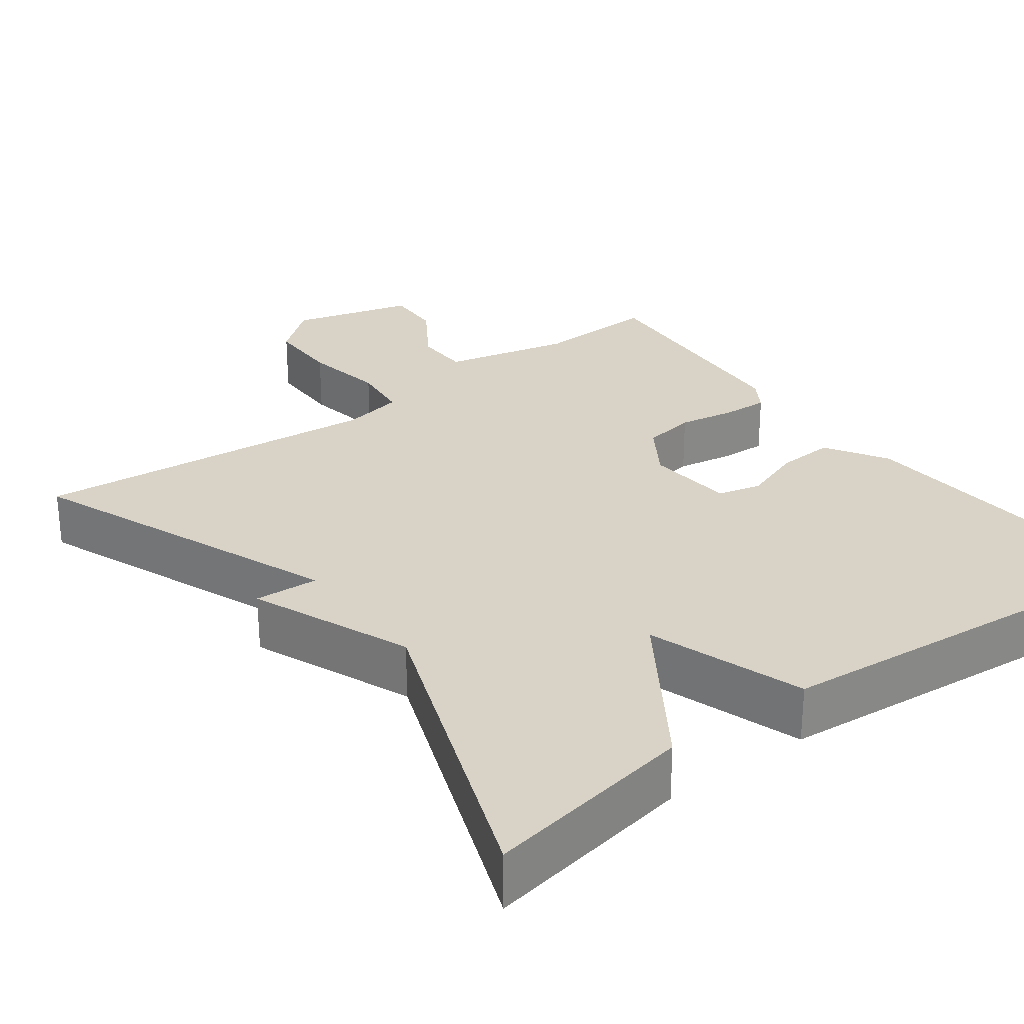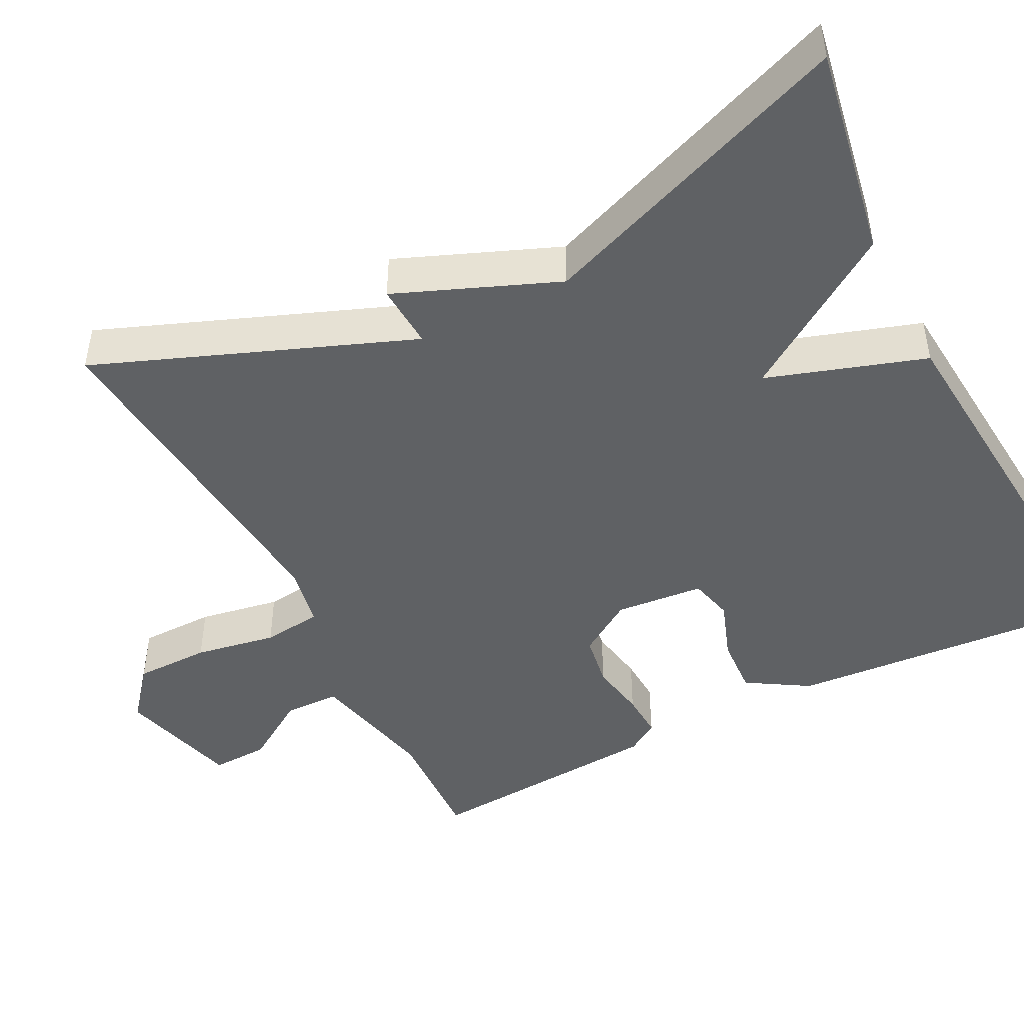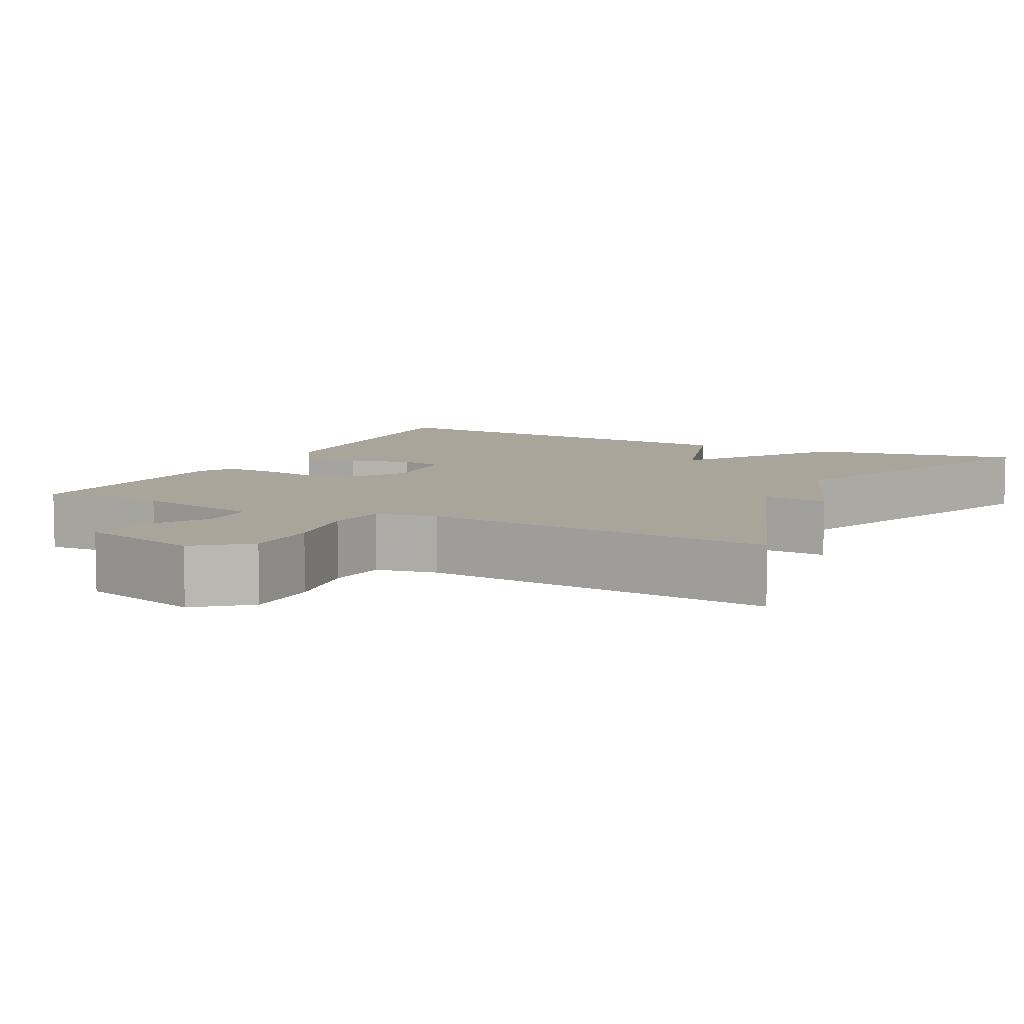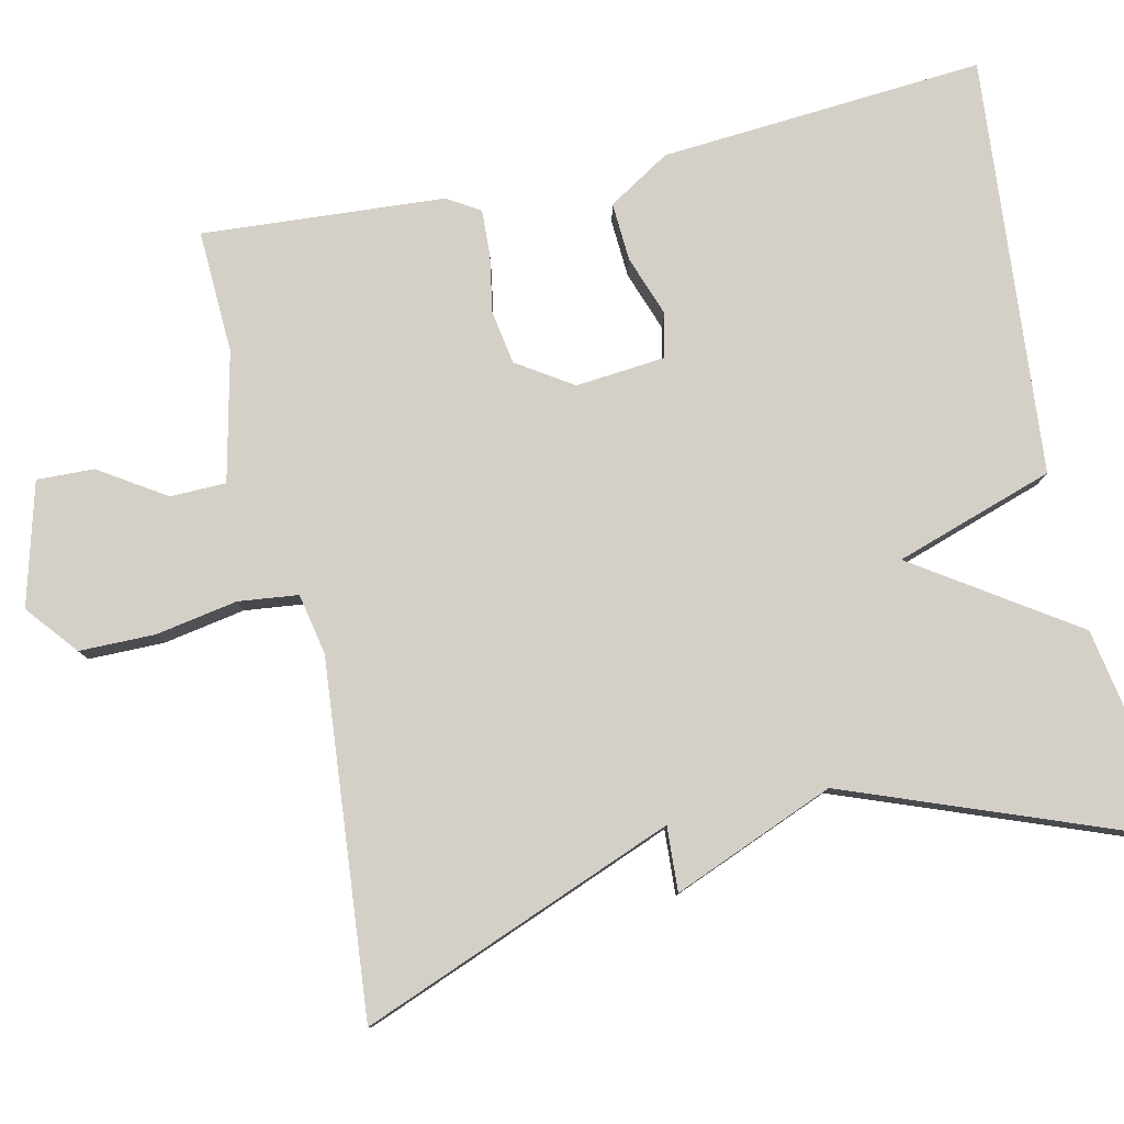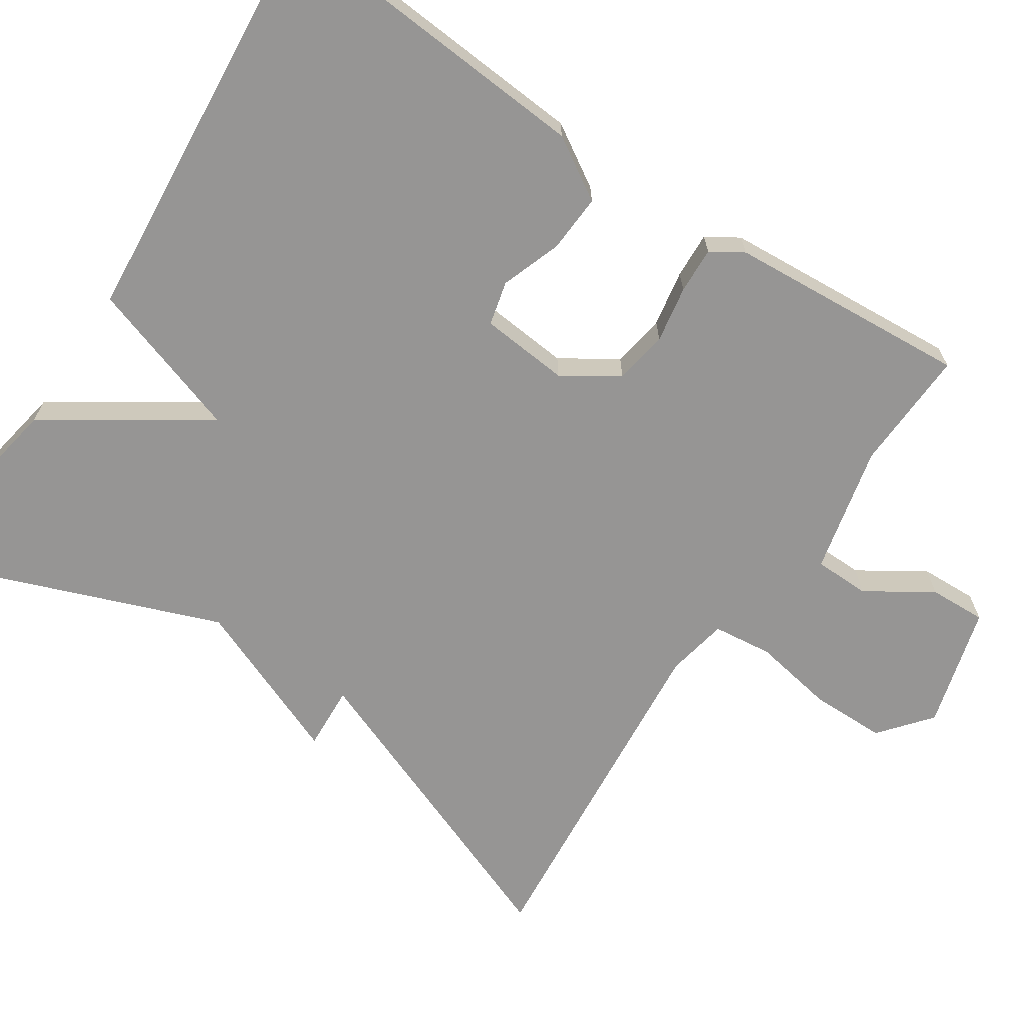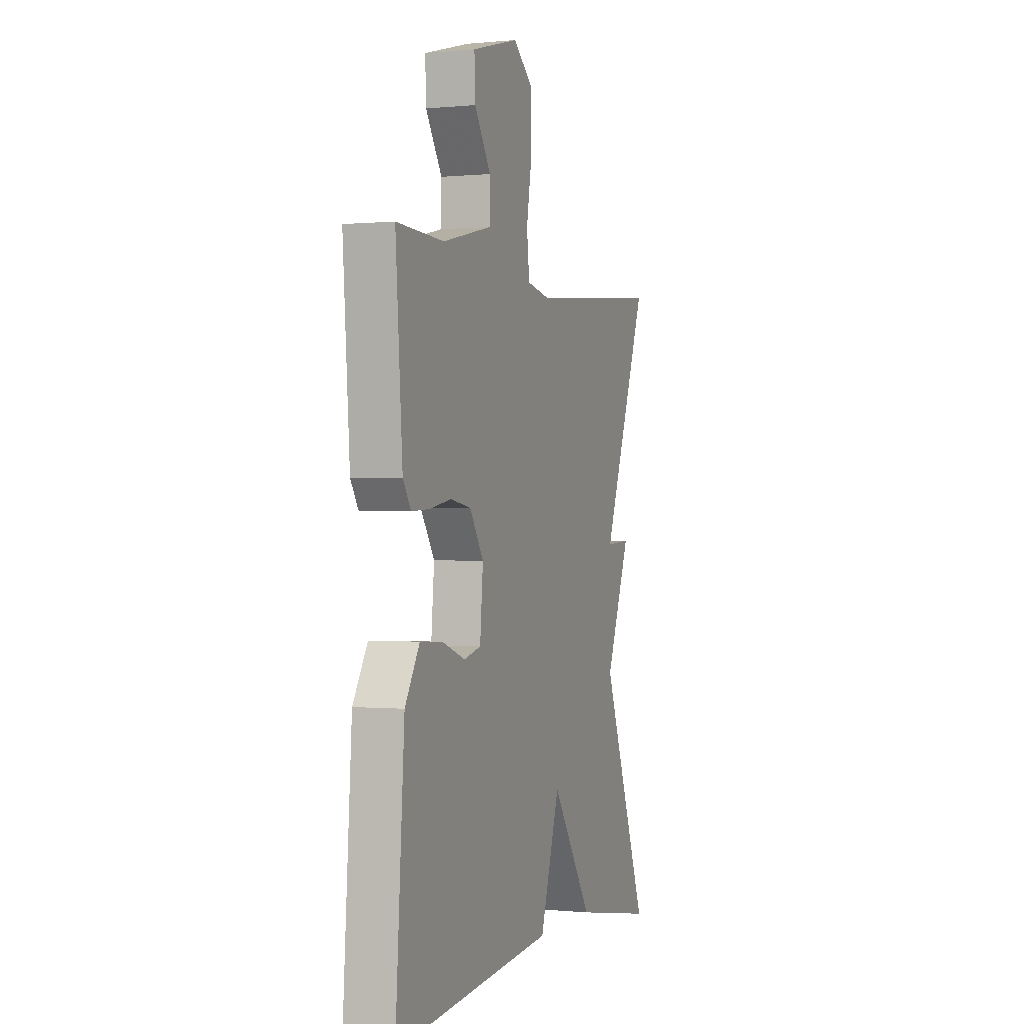
<metadata>
{"format":"obj","ext":"obj","renderer":"f3d","projection":"perspective","resolution":1024,"background":"white","views":[{"elev":28.1,"azim":143.1,"up":"+Y"},{"elev":-46.4,"azim":116.9,"up":"+Y"},{"elev":7.7,"azim":27.0,"up":"+Y"},{"elev":79.9,"azim":77.2,"up":"+Y"},{"elev":-67.6,"azim":-123.8,"up":"+Y"},{"elev":-0.1,"azim":-69.7,"up":"+Z"}]}
</metadata>
<code>
v 0.5 0.07 0.5
v 0.346 0.07 0.101
v 0.428 0.07 0.106
v 0.346 0.07 -0.099
v 0.5 0.07 -0.5
v 0.23 0.07 -0.453
v 0.095 0.07 -0.252
v 0.03 0.07 -0.453
v -0.5 0.07 -0.5
v -0.471 0.07 -0.089
v -0.423 0.07 -0.01
v -0.349 0.07 -0.014
v -0.272 0.07 -0.041
v -0.216 0.07 -0.027
v -0.206 0.07 0.086
v -0.252 0.07 0.156
v -0.32 0.07 0.167
v -0.392 0.07 0.154
v -0.451 0.07 0.151
v -0.477 0.07 0.192
v -0.5 0.07 0.5
v -0.344 0.07 0.494
v -0.181 0.07 0.532
v -0.18 0.07 0.603
v -0.234 0.07 0.686
v -0.237 0.07 0.759
v -0.082 0.07 0.802
v -0.017 0.07 0.749
v -0.016 0.07 0.653
v -0.034 0.07 0.549
v -0.025 0.07 0.473
v 0.053 0.07 0.458
v 0.5 0 0.5
v 0.346 0 0.101
v 0.428 0 0.106
v 0.346 0 -0.099
v 0.5 0 -0.5
v 0.23 0 -0.453
v 0.095 0 -0.252
v 0.03 0 -0.453
v -0.5 0 -0.5
v -0.471 0 -0.089
v -0.423 0 -0.01
v -0.349 0 -0.014
v -0.272 0 -0.041
v -0.216 0 -0.027
v -0.206 0 0.086
v -0.252 0 0.156
v -0.32 0 0.167
v -0.392 0 0.154
v -0.451 0 0.151
v -0.477 0 0.192
v -0.5 0 0.5
v -0.344 0 0.494
v -0.181 0 0.532
v -0.18 0 0.603
v -0.234 0 0.686
v -0.237 0 0.759
v -0.082 0 0.802
v -0.017 0 0.749
v -0.016 0 0.653
v -0.034 0 0.549
v -0.025 0 0.473
v 0.053 0 0.458
f 28 29 30
f 27 28 30
f 26 27 30
f 25 26 30
f 24 25 30
f 23 24 30 31
f 22 23 31
f 22 31 32
f 21 22 32
f 20 21 32
f 19 20 32
f 18 19 32
f 17 18 32
f 11 12 13
f 10 11 13
f 9 10 13
f 8 9 13
f 7 8 13
f 7 13 14
f 4 5 6 7
f 4 7 14
f 3 4 14
f 2 3 14
f 32 1 2
f 17 32 2
f 16 17 2
f 2 14 15
f 2 15 16
f 62 61 60
f 62 60 59
f 62 59 58
f 62 58 57
f 62 57 56
f 63 62 56 55
f 63 55 54
f 64 63 54
f 64 54 53
f 64 53 52
f 64 52 51
f 64 51 50
f 64 50 49
f 45 44 43
f 45 43 42
f 45 42 41
f 45 41 40
f 45 40 39
f 46 45 39
f 39 38 37 36
f 46 39 36
f 46 36 35
f 46 35 34
f 34 33 64
f 34 64 49
f 34 49 48
f 47 46 34
f 48 47 34
f 1 33 34 2
f 2 34 35 3
f 3 35 36 4
f 4 36 37 5
f 5 37 38 6
f 6 38 39 7
f 7 39 40 8
f 8 40 41 9
f 9 41 42 10
f 10 42 43 11
f 11 43 44 12
f 12 44 45 13
f 13 45 46 14
f 14 46 47 15
f 15 47 48 16
f 16 48 49 17
f 17 49 50 18
f 18 50 51 19
f 19 51 52 20
f 20 52 53 21
f 21 53 54 22
f 22 54 55 23
f 23 55 56 24
f 24 56 57 25
f 25 57 58 26
f 26 58 59 27
f 27 59 60 28
f 28 60 61 29
f 29 61 62 30
f 30 62 63 31
f 31 63 64 32
f 32 64 33 1

</code>
